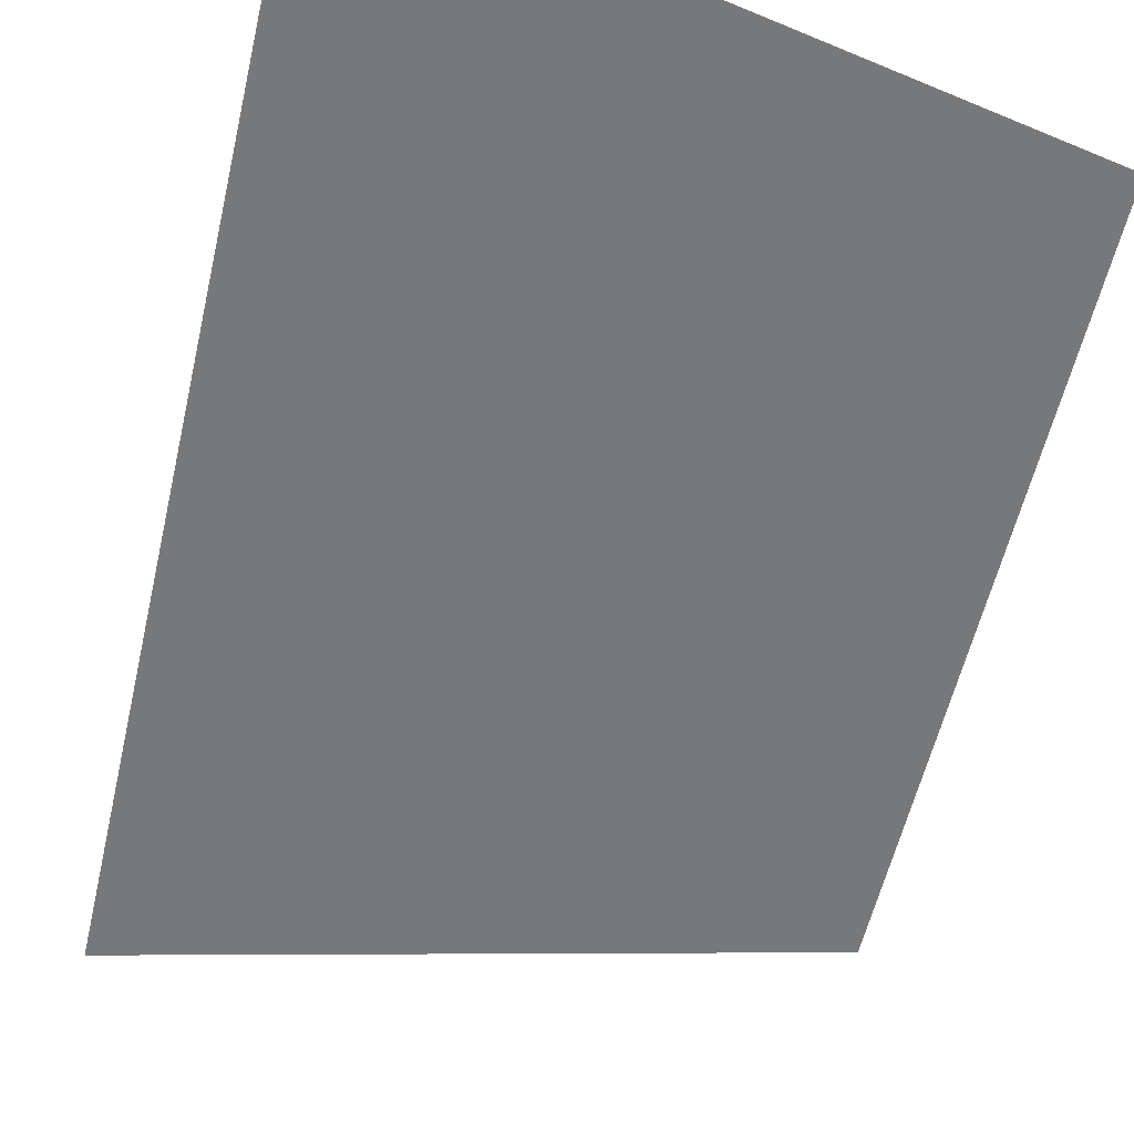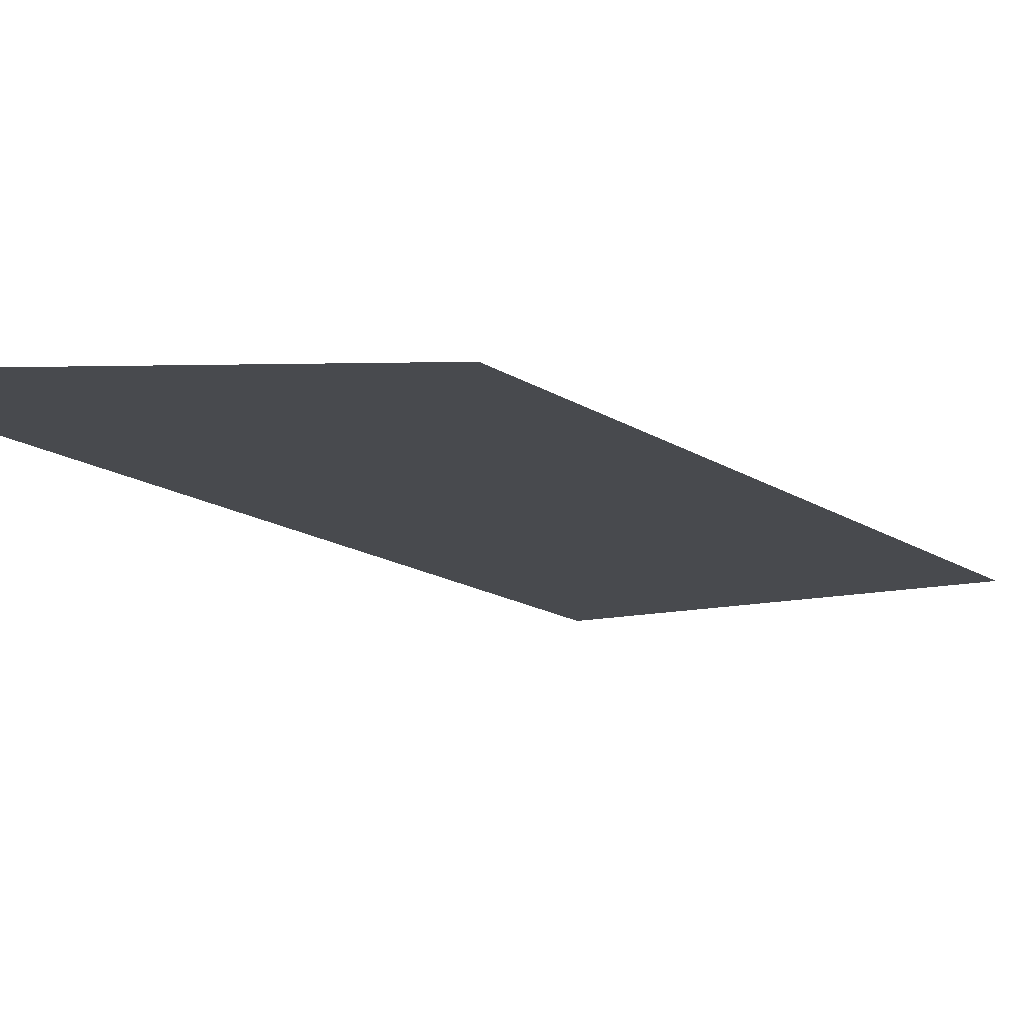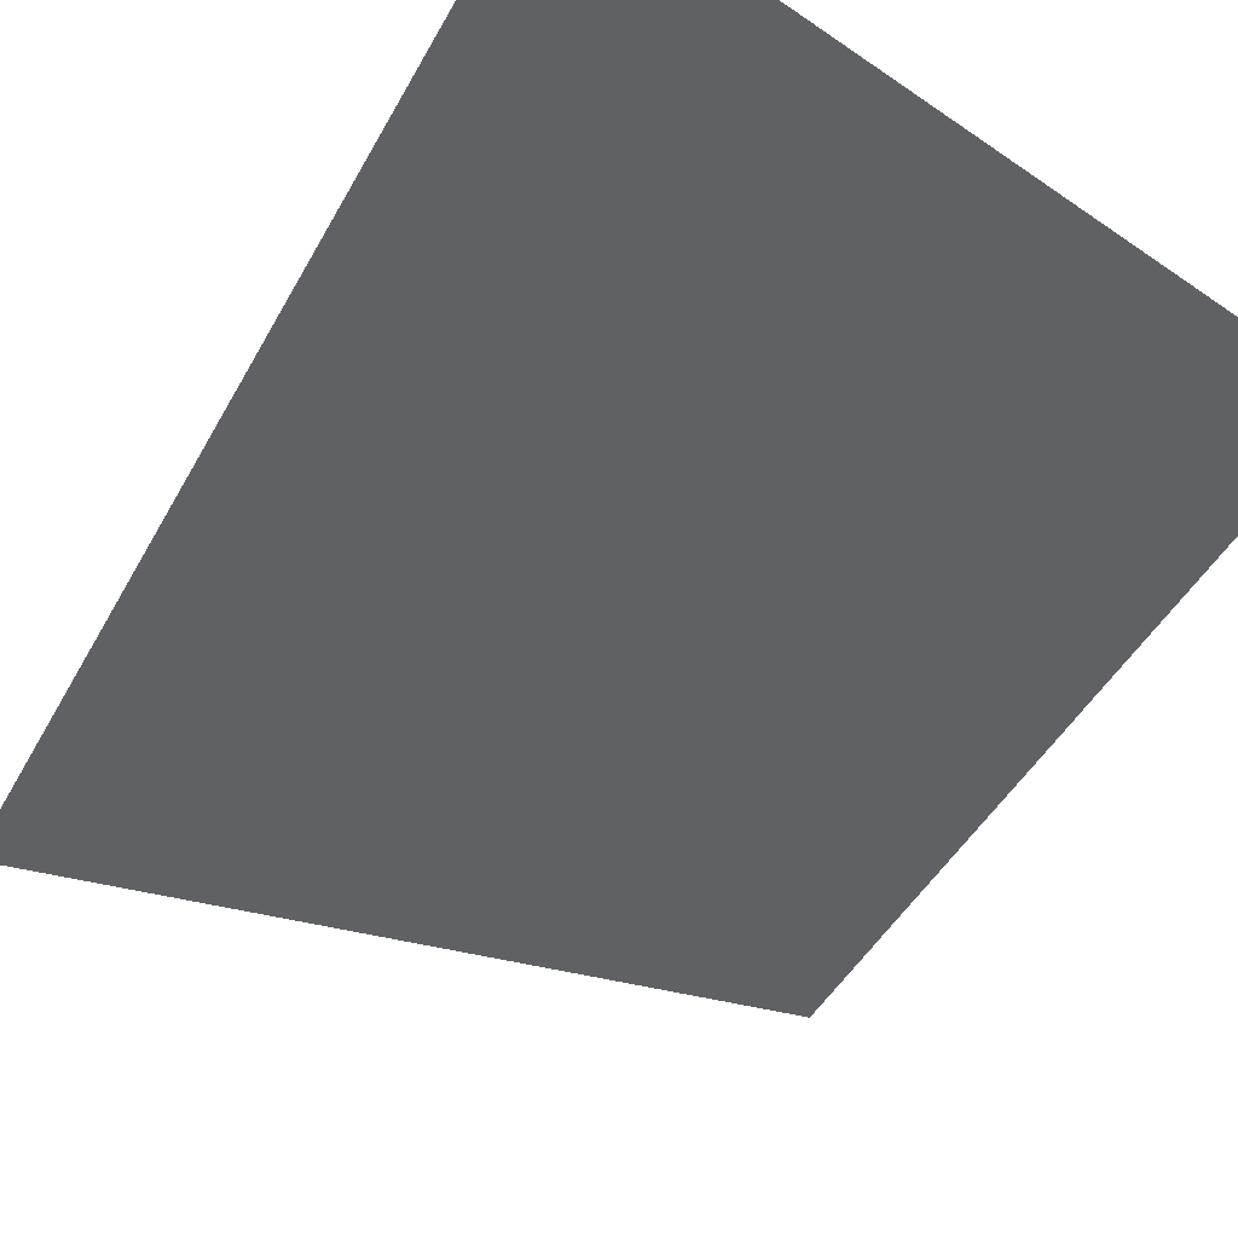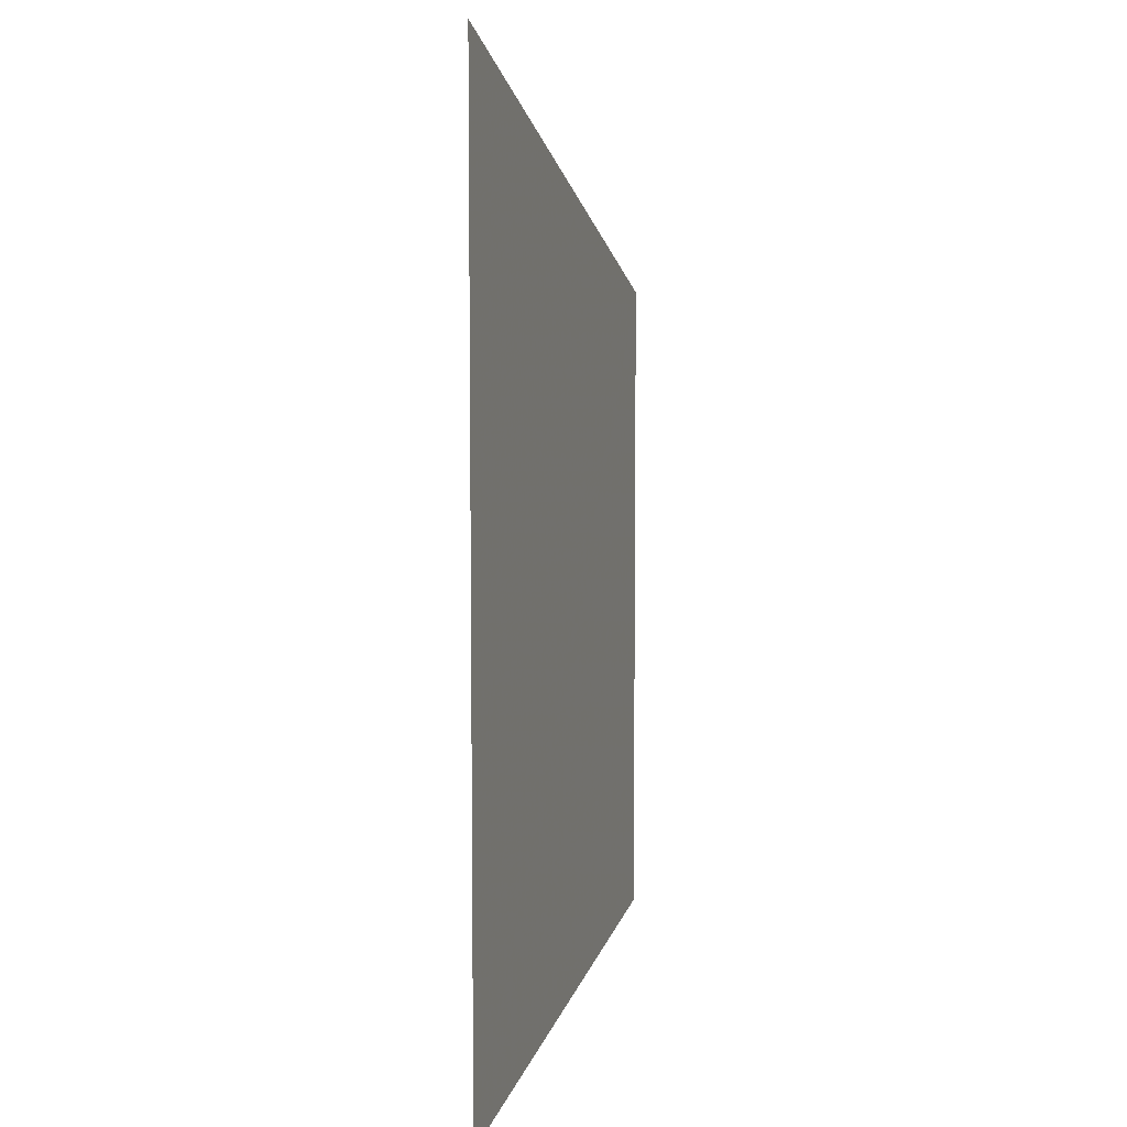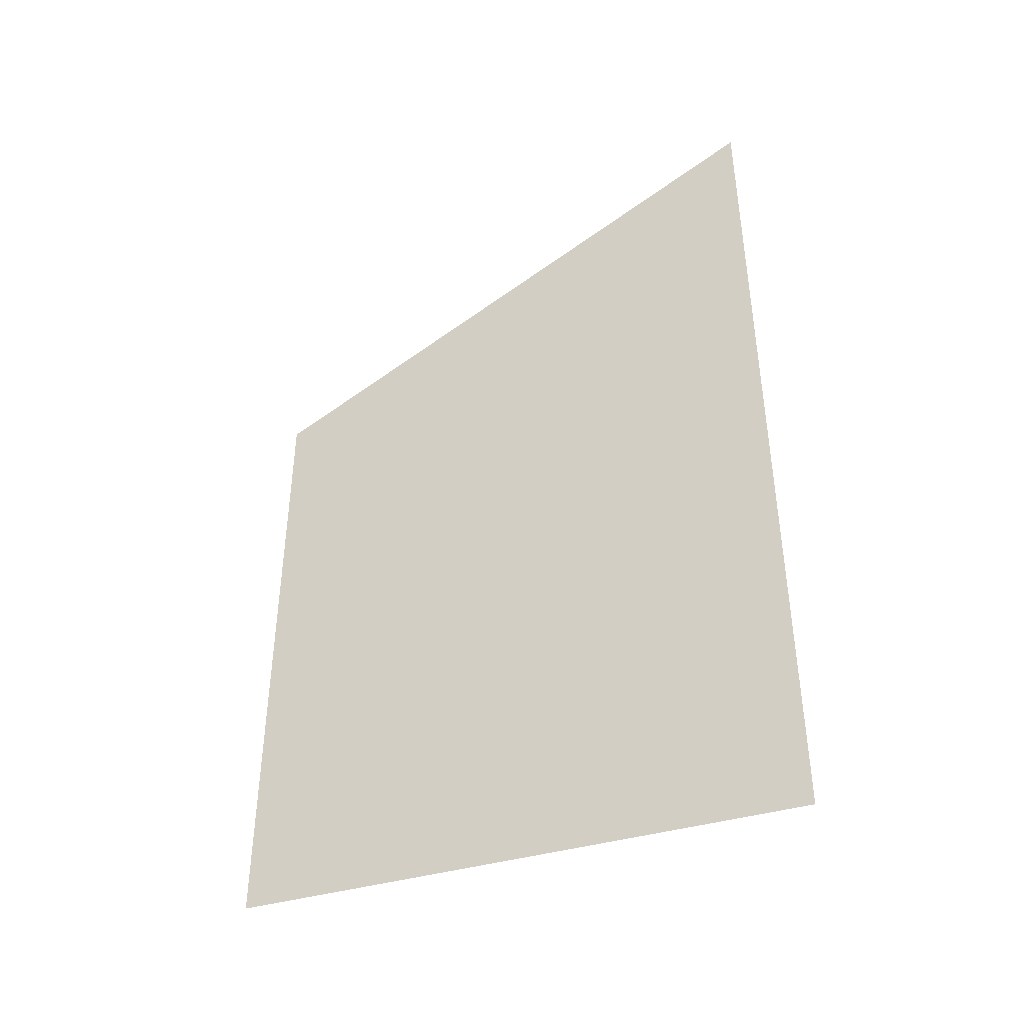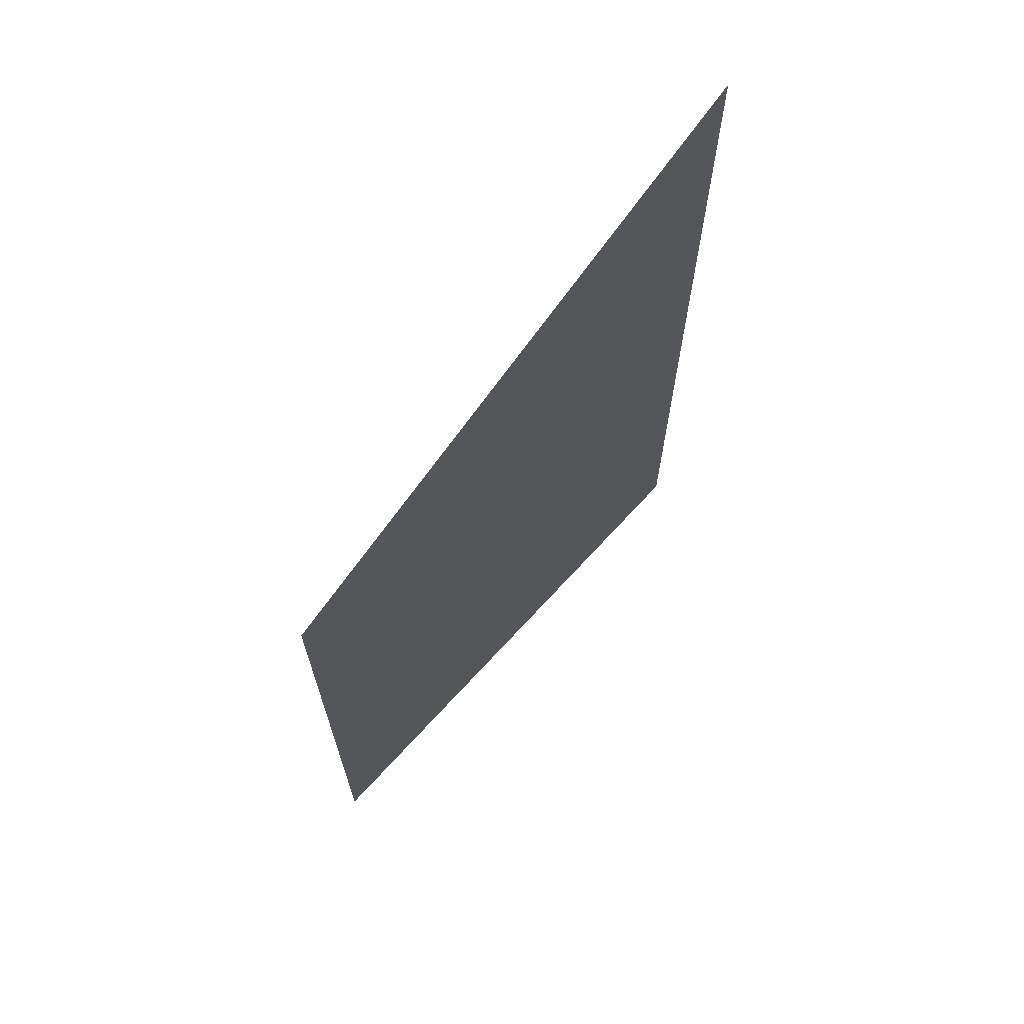
<metadata>
{"format":"obj","ext":"obj","renderer":"f3d","projection":"perspective","resolution":1024,"background":"white","views":[{"elev":-56.7,"azim":-12.9,"up":"+Z"},{"elev":-16.1,"azim":37.5,"up":"+Z"},{"elev":-44.5,"azim":-26.8,"up":"+Z"},{"elev":6.5,"azim":-65.0,"up":"+Y"},{"elev":-44.5,"azim":-143.1,"up":"+Y"},{"elev":69.1,"azim":140.4,"up":"+Y"}]}
</metadata>
<code>
v 5651 28.76 -1814
v 5670 31.2 -1818
v 5670 53.59 -1818
v 5651 28.76 -1814
v 5670 53.59 -1818
v 5651 60.91 -1814
f 1 2 3
f 4 5 6

</code>
